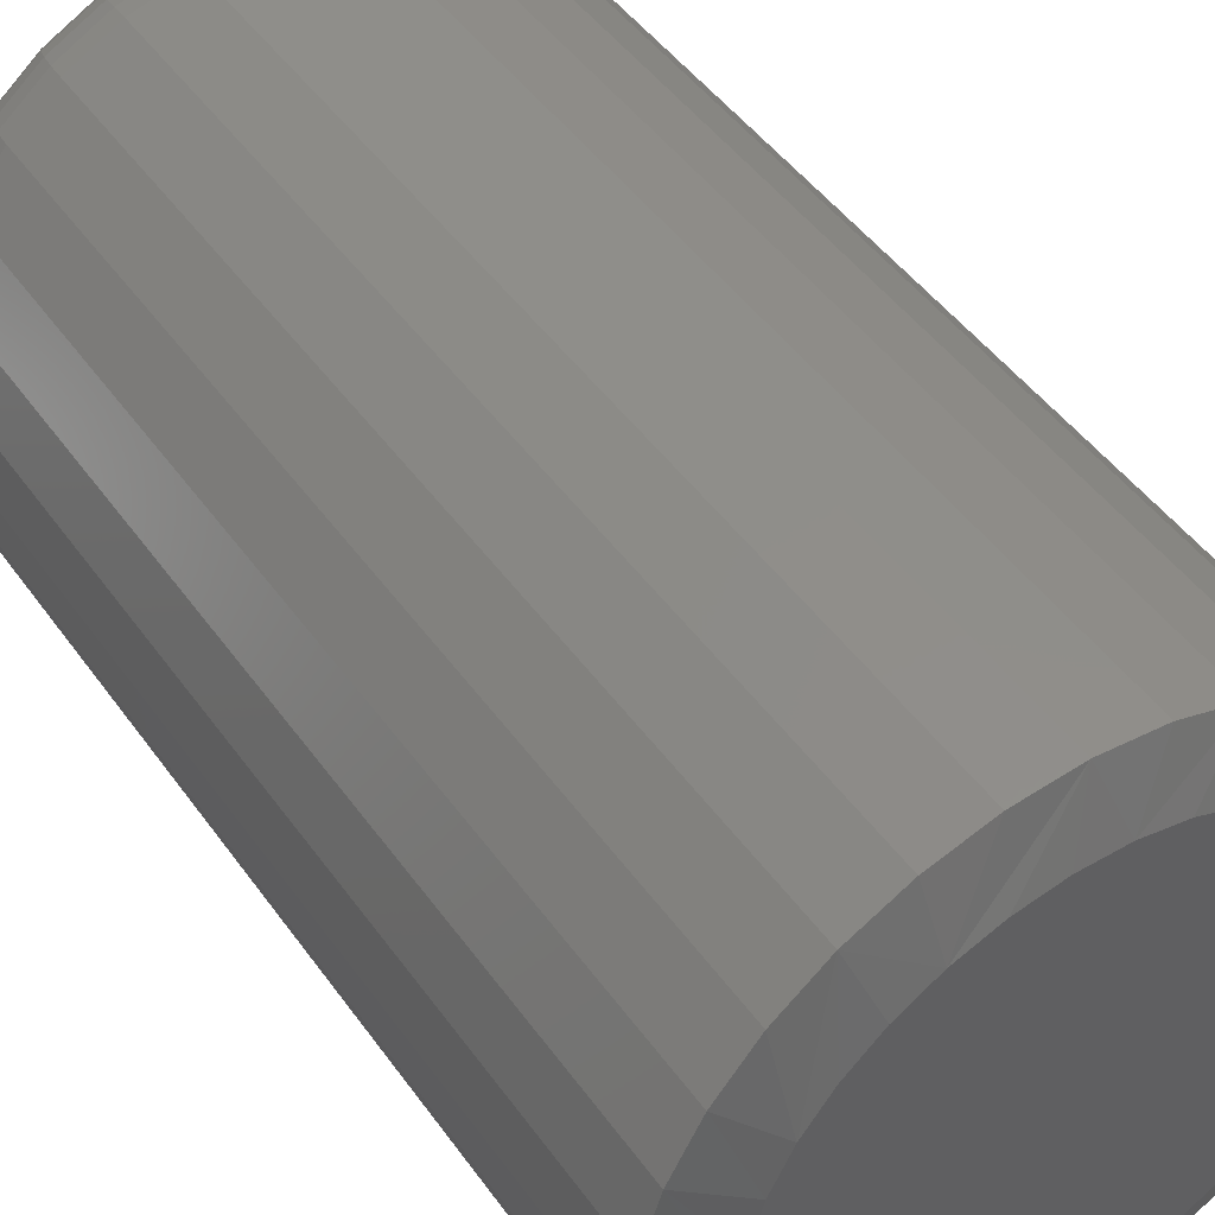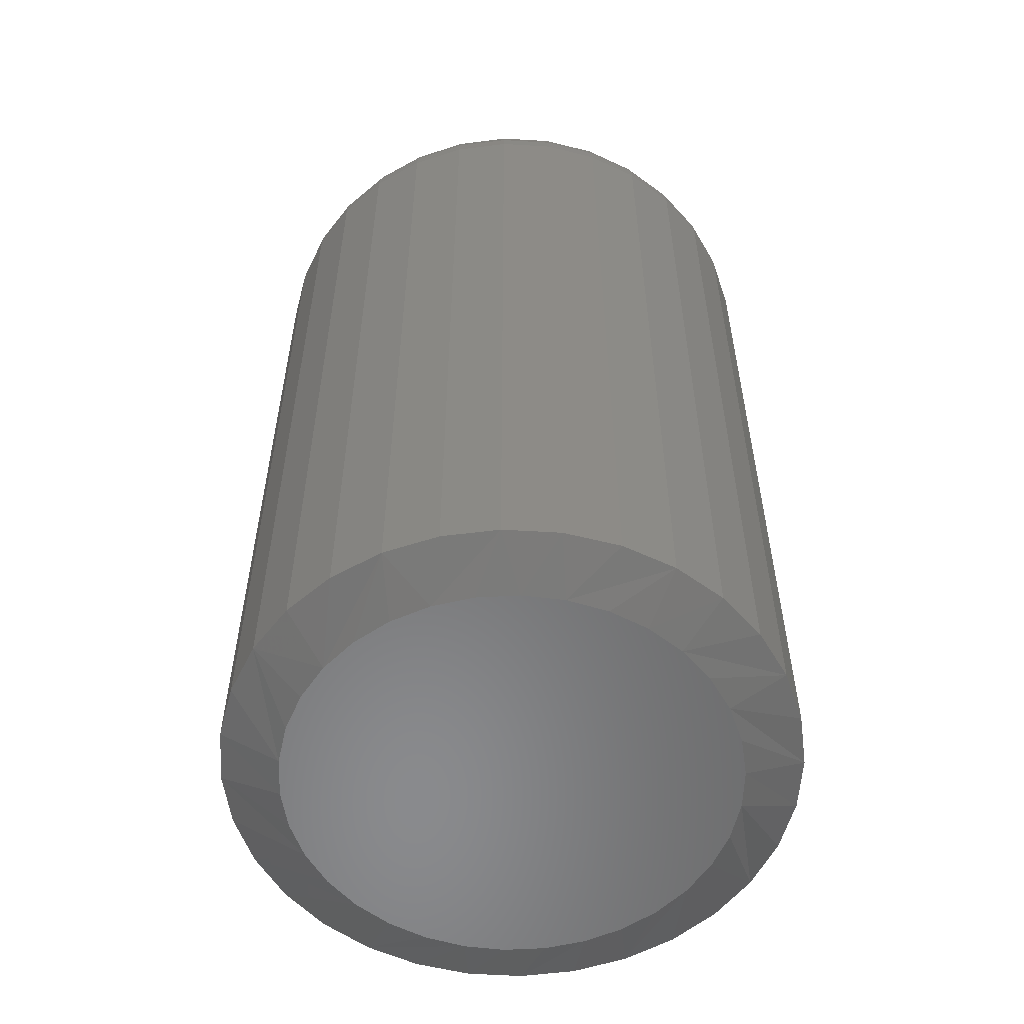
<metadata>
{"format":"stl","ext":"stl","renderer":"f3d","projection":"perspective","resolution":1024,"background":"white","views":[{"elev":46.5,"azim":146.6,"up":"+Y"},{"elev":-56.1,"azim":24.5,"up":"+Z"}]}
</metadata>
<code>
# stl→obj: 354 verts, 704 faces
v 0.2337 -5.547e-17 0.01562
v 0.2337 -2.566e-16 0.6875
v 0.2294 -0.04418 0.01562
v 0.2294 -0.04418 0.6875
v 0.2165 -0.08667 0.01562
v 0.2165 -0.08667 0.6875
v 0.1955 -0.1258 0.01562
v 0.1955 -0.1258 0.6875
v 0.1674 -0.1601 0.01562
v 0.1674 -0.1601 0.6875
v 0.1331 -0.1883 0.01562
v 0.1331 -0.1883 0.6875
v 0.09391 -0.2092 0.01562
v 0.09391 -0.2092 0.6875
v 0.05142 -0.2221 0.01562
v 0.05142 -0.2221 0.6875
v 0.007237 -0.2265 0.01562
v 0.007237 -0.2265 0.6875
v -0.03695 -0.2221 0.01562
v -0.03695 -0.2221 0.6875
v -0.07943 -0.2092 0.01562
v -0.07943 -0.2092 0.6875
v -0.1186 -0.1883 0.01562
v -0.1186 -0.1883 0.6875
v -0.1529 -0.1601 0.01562
v -0.1529 -0.1601 0.6875
v -0.1811 -0.1258 0.01562
v -0.1811 -0.1258 0.6875
v -0.202 -0.08667 0.01562
v -0.202 -0.08667 0.6875
v -0.2149 -0.04418 0.01562
v -0.2149 -0.04418 0.6875
v -0.2192 2.773e-17 0.01562
v -0.2192 2.773e-17 0.6875
v -0.2149 0.04418 0.01562
v -0.2149 0.04418 0.6875
v -0.202 0.08667 0.01562
v -0.202 0.08667 0.6875
v -0.1811 0.1258 0.01562
v -0.1811 0.1258 0.6875
v -0.1529 0.1601 0.01562
v -0.1529 0.1601 0.6875
v -0.1186 0.1883 0.01562
v -0.1186 0.1883 0.6875
v -0.07943 0.2092 0.01562
v -0.07943 0.2092 0.6875
v -0.03695 0.2221 0.01562
v -0.03695 0.2221 0.6875
v 0.007237 0.2265 0.01562
v 0.007237 0.2265 0.6875
v 0.05142 0.2221 0.01562
v 0.05142 0.2221 0.6875
v 0.09391 0.2092 0.01562
v 0.09391 0.2092 0.6875
v 0.1331 0.1883 0.01562
v 0.1331 0.1883 0.6875
v 0.1674 0.1601 0.01562
v 0.1674 0.1601 0.6875
v 0.1955 0.1258 0.01562
v 0.1955 0.1258 0.6875
v 0.2165 0.08667 0.01562
v 0.2165 0.08667 0.6875
v 0.2294 0.04418 0.01562
v 0.2294 0.04418 0.6875
v -0.02475 0.1608 0.75
v 0.03923 0.1608 0.75
v 0.007237 0.164 0.75
v -0.05552 0.1515 0.75
v 0.06999 0.1515 0.75
v 0.06999 -0.1515 0.75
v -0.02475 -0.1608 0.75
v 0.03923 -0.1608 0.75
v 0.007237 -0.164 0.75
v 0.09834 0.1363 0.75
v -0.08387 0.1363 0.75
v 0.1232 0.116 0.75
v -0.1087 0.116 0.75
v 0.1436 0.0911 0.75
v -0.1291 0.0911 0.75
v 0.1587 0.06275 0.75
v -0.1443 0.06275 0.75
v 0.1681 0.03199 0.75
v -0.1536 0.03199 0.75
v 0.1712 -1.904e-16 0.75
v -0.1567 -5.736e-17 0.75
v 0.1681 -0.03199 0.75
v -0.1536 -0.03199 0.75
v 0.1587 -0.06275 0.75
v -0.1443 -0.06275 0.75
v 0.1436 -0.0911 0.75
v -0.1291 -0.0911 0.75
v 0.1232 -0.116 0.75
v -0.1087 -0.116 0.75
v 0.09834 -0.1363 0.75
v -0.08387 -0.1363 0.75
v -0.05552 -0.1515 0.75
v -0.1689 5.551e-17 0.7488
v -0.1656 0.03437 0.7488
v -0.1807 4.163e-17 0.7452
v -0.1771 0.03666 0.7452
v -0.1915 4.163e-17 0.7395
v -0.1876 0.03877 0.7395
v -0.2009 5.551e-17 0.7317
v -0.1969 0.04061 0.7317
v -0.2087 5.551e-17 0.7222
v -0.2046 0.04213 0.7222
v -0.2145 5.551e-17 0.7114
v -0.2102 0.04326 0.7114
v -0.218 4.163e-17 0.6997
v -0.2137 0.04395 0.6997
v 0.18 0.03437 0.7488
v 0.1834 -2.637e-16 0.7488
v 0.1915 0.03666 0.7452
v 0.1951 -2.637e-16 0.7452
v 0.2021 0.03877 0.7395
v 0.2059 -2.637e-16 0.7395
v 0.2114 0.04061 0.7317
v 0.2154 -2.776e-16 0.7317
v 0.219 0.04213 0.7222
v 0.2232 -2.914e-16 0.7222
v 0.2247 0.04326 0.7114
v 0.229 -3.053e-16 0.7114
v 0.2282 0.04395 0.6997
v 0.2325 -3.192e-16 0.6997
v 0.17 0.06742 0.7488
v 0.1808 0.07191 0.7452
v 0.1908 0.07604 0.7395
v 0.1996 0.07966 0.7317
v 0.2067 0.08264 0.7222
v 0.2121 0.08485 0.7114
v 0.2154 0.08621 0.6997
v 0.1537 0.09788 0.7488
v 0.1635 0.1044 0.7452
v 0.1725 0.1104 0.7395
v 0.1803 0.1157 0.7317
v 0.1868 0.12 0.7222
v 0.1916 0.1232 0.7114
v 0.1945 0.1252 0.6997
v 0.1318 0.1246 0.7488
v 0.1401 0.1329 0.7452
v 0.1477 0.1405 0.7395
v 0.1544 0.1472 0.7317
v 0.1599 0.1527 0.7222
v 0.164 0.1568 0.7114
v 0.1665 0.1593 0.6997
v 0.1051 0.1465 0.7488
v 0.1116 0.1562 0.7452
v 0.1176 0.1652 0.7395
v 0.1229 0.1731 0.7317
v 0.1272 0.1796 0.7222
v 0.1304 0.1844 0.7114
v 0.1324 0.1873 0.6997
v 0.07466 0.1628 0.7488
v 0.07914 0.1736 0.7452
v 0.08328 0.1836 0.7395
v 0.0869 0.1923 0.7317
v 0.08988 0.1995 0.7222
v 0.09209 0.2048 0.7114
v 0.09345 0.2081 0.6997
v 0.04161 0.1728 0.7488
v 0.04389 0.1843 0.7452
v 0.046 0.1949 0.7395
v 0.04785 0.2042 0.7317
v 0.04937 0.2118 0.7222
v 0.05049 0.2175 0.7114
v 0.05119 0.221 0.6997
v 0.007237 0.1762 0.7488
v 0.007237 0.1879 0.7452
v 0.007237 0.1987 0.7395
v 0.007237 0.2082 0.7317
v 0.007237 0.2159 0.7222
v 0.007237 0.2217 0.7114
v 0.007237 0.2253 0.6997
v -0.02713 0.1728 0.7488
v -0.02942 0.1843 0.7452
v -0.03153 0.1949 0.7395
v -0.03338 0.2042 0.7317
v -0.03489 0.2118 0.7222
v -0.03602 0.2175 0.7114
v -0.03671 0.221 0.6997
v -0.06018 0.1628 0.7488
v -0.06467 0.1736 0.7452
v -0.0688 0.1836 0.7395
v -0.07243 0.1923 0.7317
v -0.0754 0.1995 0.7222
v -0.07761 0.2048 0.7114
v -0.07897 0.2081 0.6997
v -0.09064 0.1465 0.7488
v -0.09715 0.1562 0.7452
v -0.1032 0.1652 0.7395
v -0.1084 0.1731 0.7317
v -0.1127 0.1796 0.7222
v -0.1159 0.1844 0.7114
v -0.1179 0.1873 0.6997
v -0.1173 0.1246 0.7488
v -0.1256 0.1329 0.7452
v -0.1333 0.1405 0.7395
v -0.14 0.1472 0.7317
v -0.1455 0.1527 0.7222
v -0.1495 0.1568 0.7114
v -0.1521 0.1593 0.6997
v -0.1392 0.09788 0.7488
v -0.149 0.1044 0.7452
v -0.158 0.1104 0.7395
v -0.1659 0.1157 0.7317
v -0.1723 0.12 0.7222
v -0.1771 0.1232 0.7114
v -0.1801 0.1252 0.6997
v -0.1555 0.06742 0.7488
v -0.1664 0.07191 0.7452
v -0.1763 0.07604 0.7395
v -0.1851 0.07966 0.7317
v -0.1923 0.08264 0.7222
v -0.1976 0.08485 0.7114
v -0.2009 0.08621 0.6997
v 0.18 -0.03437 0.7488
v 0.1915 -0.03666 0.7452
v 0.2021 -0.03877 0.7395
v 0.2114 -0.04061 0.7317
v 0.219 -0.04213 0.7222
v 0.2247 -0.04326 0.7114
v 0.2282 -0.04395 0.6997
v -0.1656 -0.03437 0.7488
v -0.1771 -0.03666 0.7452
v -0.1876 -0.03877 0.7395
v -0.1969 -0.04061 0.7317
v -0.2046 -0.04213 0.7222
v -0.2102 -0.04326 0.7114
v -0.2137 -0.04395 0.6997
v -0.1555 -0.06742 0.7488
v -0.1664 -0.07191 0.7452
v -0.1763 -0.07604 0.7395
v -0.1851 -0.07966 0.7317
v -0.1923 -0.08264 0.7222
v -0.1976 -0.08485 0.7114
v -0.2009 -0.08621 0.6997
v -0.1392 -0.09788 0.7488
v -0.149 -0.1044 0.7452
v -0.158 -0.1104 0.7395
v -0.1659 -0.1157 0.7317
v -0.1723 -0.12 0.7222
v -0.1771 -0.1232 0.7114
v -0.1801 -0.1252 0.6997
v -0.1173 -0.1246 0.7488
v -0.1256 -0.1329 0.7452
v -0.1333 -0.1405 0.7395
v -0.14 -0.1472 0.7317
v -0.1455 -0.1527 0.7222
v -0.1495 -0.1568 0.7114
v -0.1521 -0.1593 0.6997
v -0.09064 -0.1465 0.7488
v -0.09715 -0.1562 0.7452
v -0.1032 -0.1652 0.7395
v -0.1084 -0.1731 0.7317
v -0.1127 -0.1796 0.7222
v -0.1159 -0.1844 0.7114
v -0.1179 -0.1873 0.6997
v -0.06018 -0.1628 0.7488
v -0.06467 -0.1736 0.7452
v -0.0688 -0.1836 0.7395
v -0.07243 -0.1923 0.7317
v -0.0754 -0.1995 0.7222
v -0.07761 -0.2048 0.7114
v -0.07897 -0.2081 0.6997
v -0.02713 -0.1728 0.7488
v -0.02942 -0.1843 0.7452
v -0.03153 -0.1949 0.7395
v -0.03338 -0.2042 0.7317
v -0.03489 -0.2118 0.7222
v -0.03602 -0.2175 0.7114
v -0.03671 -0.221 0.6997
v 0.007237 -0.1762 0.7488
v 0.007237 -0.1879 0.7452
v 0.007237 -0.1987 0.7395
v 0.007237 -0.2082 0.7317
v 0.007237 -0.2159 0.7222
v 0.007237 -0.2217 0.7114
v 0.007237 -0.2253 0.6997
v 0.04161 -0.1728 0.7488
v 0.04389 -0.1843 0.7452
v 0.046 -0.1949 0.7395
v 0.04785 -0.2042 0.7317
v 0.04937 -0.2118 0.7222
v 0.05049 -0.2175 0.7114
v 0.05119 -0.221 0.6997
v 0.07466 -0.1628 0.7488
v 0.07914 -0.1736 0.7452
v 0.08328 -0.1836 0.7395
v 0.0869 -0.1923 0.7317
v 0.08988 -0.1995 0.7222
v 0.09209 -0.2048 0.7114
v 0.09345 -0.2081 0.6997
v 0.1051 -0.1465 0.7488
v 0.1116 -0.1562 0.7452
v 0.1176 -0.1652 0.7395
v 0.1229 -0.1731 0.7317
v 0.1272 -0.1796 0.7222
v 0.1304 -0.1844 0.7114
v 0.1324 -0.1873 0.6997
v 0.1318 -0.1246 0.7488
v 0.1401 -0.1329 0.7452
v 0.1477 -0.1405 0.7395
v 0.1544 -0.1472 0.7317
v 0.1599 -0.1527 0.7222
v 0.164 -0.1568 0.7114
v 0.1665 -0.1593 0.6997
v 0.1537 -0.09788 0.7488
v 0.1635 -0.1044 0.7452
v 0.1725 -0.1104 0.7395
v 0.1803 -0.1157 0.7317
v 0.1868 -0.12 0.7222
v 0.1916 -0.1232 0.7114
v 0.1945 -0.1252 0.6997
v 0.17 -0.06742 0.7488
v 0.1808 -0.07191 0.7452
v 0.1908 -0.07604 0.7395
v 0.1996 -0.07966 0.7317
v 0.2067 -0.08264 0.7222
v 0.2121 -0.08485 0.7114
v 0.2154 -0.08621 0.6997
v -0.04192 0.1727 0
v -0.009337 0.1788 0
v 0.02381 0.1788 0
v 0.05639 0.1727 0
v -0.07282 0.1608 0
v 0.08729 0.1608 0
v 0.05639 -0.1727 0
v -0.04192 -0.1727 0
v 0.08729 -0.1608 0
v -0.009336 -0.1788 0
v 0.02381 -0.1788 0
v -0.07282 -0.1608 0
v -0.101 -0.1433 0
v 0.1155 -0.1433 0
v -0.1255 -0.121 0
v 0.14 -0.121 0
v -0.1455 -0.09455 0
v 0.1599 -0.09455 0
v -0.1602 -0.06488 0
v 0.1747 -0.06488 0
v -0.1693 -0.033 0
v 0.1838 -0.033 0
v -0.1724 -3.462e-06 0
v 0.1868 2.704e-17 0
v -0.1693 0.033 0
v 0.1838 0.033 0
v -0.1602 0.06488 0
v 0.1747 0.06488 0
v -0.1455 0.09455 0
v 0.1599 0.09455 0
v -0.1255 0.121 0
v 0.14 0.121 0
v -0.101 0.1433 0
v 0.1155 0.1433 0
f 1 2 3
f 3 2 4
f 3 4 5
f 5 4 6
f 5 6 7
f 7 6 8
f 7 8 9
f 9 8 10
f 9 10 11
f 11 10 12
f 11 12 13
f 13 12 14
f 13 14 15
f 15 14 16
f 15 16 17
f 17 16 18
f 17 18 19
f 19 18 20
f 19 20 21
f 21 20 22
f 21 22 23
f 23 22 24
f 23 24 25
f 25 24 26
f 25 26 27
f 27 26 28
f 27 28 29
f 29 28 30
f 29 30 31
f 31 30 32
f 31 32 33
f 33 32 34
f 33 34 35
f 35 34 36
f 35 36 37
f 37 36 38
f 37 38 39
f 39 38 40
f 39 40 41
f 41 40 42
f 41 42 43
f 43 42 44
f 43 44 45
f 45 44 46
f 45 46 47
f 47 46 48
f 47 48 49
f 49 48 50
f 49 50 51
f 51 50 52
f 51 52 53
f 53 52 54
f 53 54 55
f 55 54 56
f 55 56 57
f 57 56 58
f 57 58 59
f 59 58 60
f 59 60 61
f 61 60 62
f 61 62 63
f 63 62 64
f 63 64 1
f 1 64 2
f 65 66 67
f 66 65 68
f 66 68 69
f 70 71 72
f 72 71 73
f 69 68 74
f 74 68 75
f 74 75 76
f 76 75 77
f 76 77 78
f 78 77 79
f 78 79 80
f 80 79 81
f 80 81 82
f 82 81 83
f 82 83 84
f 84 83 85
f 84 85 86
f 86 85 87
f 86 87 88
f 88 87 89
f 88 89 90
f 90 89 91
f 90 91 92
f 92 91 93
f 92 93 94
f 94 93 95
f 94 95 70
f 70 95 96
f 70 96 71
f 85 83 97
f 97 83 98
f 97 98 99
f 99 98 100
f 99 100 101
f 101 100 102
f 101 102 103
f 103 102 104
f 103 104 105
f 105 104 106
f 105 106 107
f 107 106 108
f 107 108 109
f 109 108 110
f 109 110 34
f 34 110 36
f 82 84 111
f 111 84 112
f 111 112 113
f 113 112 114
f 113 114 115
f 115 114 116
f 115 116 117
f 117 116 118
f 117 118 119
f 119 118 120
f 119 120 121
f 121 120 122
f 121 122 123
f 123 122 124
f 123 124 64
f 64 124 2
f 80 82 125
f 125 82 111
f 125 111 126
f 126 111 113
f 126 113 127
f 127 113 115
f 127 115 128
f 128 115 117
f 128 117 129
f 129 117 119
f 129 119 130
f 130 119 121
f 130 121 131
f 131 121 123
f 131 123 62
f 62 123 64
f 78 80 132
f 132 80 125
f 132 125 133
f 133 125 126
f 133 126 134
f 134 126 127
f 134 127 135
f 135 127 128
f 135 128 136
f 136 128 129
f 136 129 137
f 137 129 130
f 137 130 138
f 138 130 131
f 138 131 60
f 60 131 62
f 76 78 139
f 139 78 132
f 139 132 140
f 140 132 133
f 140 133 141
f 141 133 134
f 141 134 142
f 142 134 135
f 142 135 143
f 143 135 136
f 143 136 144
f 144 136 137
f 144 137 145
f 145 137 138
f 145 138 58
f 58 138 60
f 74 76 146
f 146 76 139
f 146 139 147
f 147 139 140
f 147 140 148
f 148 140 141
f 148 141 149
f 149 141 142
f 149 142 150
f 150 142 143
f 150 143 151
f 151 143 144
f 151 144 152
f 152 144 145
f 152 145 56
f 56 145 58
f 69 74 153
f 153 74 146
f 153 146 154
f 154 146 147
f 154 147 155
f 155 147 148
f 155 148 156
f 156 148 149
f 156 149 157
f 157 149 150
f 157 150 158
f 158 150 151
f 158 151 159
f 159 151 152
f 159 152 54
f 54 152 56
f 66 69 160
f 160 69 153
f 160 153 161
f 161 153 154
f 161 154 162
f 162 154 155
f 162 155 163
f 163 155 156
f 163 156 164
f 164 156 157
f 164 157 165
f 165 157 158
f 165 158 166
f 166 158 159
f 166 159 52
f 52 159 54
f 67 66 167
f 167 66 160
f 167 160 168
f 168 160 161
f 168 161 169
f 169 161 162
f 169 162 170
f 170 162 163
f 170 163 171
f 171 163 164
f 171 164 172
f 172 164 165
f 172 165 173
f 173 165 166
f 173 166 50
f 50 166 52
f 65 67 174
f 174 67 167
f 174 167 175
f 175 167 168
f 175 168 176
f 176 168 169
f 176 169 177
f 177 169 170
f 177 170 178
f 178 170 171
f 178 171 179
f 179 171 172
f 179 172 180
f 180 172 173
f 180 173 48
f 48 173 50
f 68 65 181
f 181 65 174
f 181 174 182
f 182 174 175
f 182 175 183
f 183 175 176
f 183 176 184
f 184 176 177
f 184 177 185
f 185 177 178
f 185 178 186
f 186 178 179
f 186 179 187
f 187 179 180
f 187 180 46
f 46 180 48
f 75 68 188
f 188 68 181
f 188 181 189
f 189 181 182
f 189 182 190
f 190 182 183
f 190 183 191
f 191 183 184
f 191 184 192
f 192 184 185
f 192 185 193
f 193 185 186
f 193 186 194
f 194 186 187
f 194 187 44
f 44 187 46
f 77 75 195
f 195 75 188
f 195 188 196
f 196 188 189
f 196 189 197
f 197 189 190
f 197 190 198
f 198 190 191
f 198 191 199
f 199 191 192
f 199 192 200
f 200 192 193
f 200 193 201
f 201 193 194
f 201 194 42
f 42 194 44
f 79 77 202
f 202 77 195
f 202 195 203
f 203 195 196
f 203 196 204
f 204 196 197
f 204 197 205
f 205 197 198
f 205 198 206
f 206 198 199
f 206 199 207
f 207 199 200
f 207 200 208
f 208 200 201
f 208 201 40
f 40 201 42
f 81 79 209
f 209 79 202
f 209 202 210
f 210 202 203
f 210 203 211
f 211 203 204
f 211 204 212
f 212 204 205
f 212 205 213
f 213 205 206
f 213 206 214
f 214 206 207
f 214 207 215
f 215 207 208
f 215 208 38
f 38 208 40
f 83 81 98
f 98 81 209
f 98 209 100
f 100 209 210
f 100 210 102
f 102 210 211
f 102 211 104
f 104 211 212
f 104 212 106
f 106 212 213
f 106 213 108
f 108 213 214
f 108 214 110
f 110 214 215
f 110 215 36
f 36 215 38
f 84 86 112
f 112 86 216
f 112 216 114
f 114 216 217
f 114 217 116
f 116 217 218
f 116 218 118
f 118 218 219
f 118 219 120
f 120 219 220
f 120 220 122
f 122 220 221
f 122 221 124
f 124 221 222
f 124 222 2
f 2 222 4
f 87 85 223
f 223 85 97
f 223 97 224
f 224 97 99
f 224 99 225
f 225 99 101
f 225 101 226
f 226 101 103
f 226 103 227
f 227 103 105
f 227 105 228
f 228 105 107
f 228 107 229
f 229 107 109
f 229 109 32
f 32 109 34
f 89 87 230
f 230 87 223
f 230 223 231
f 231 223 224
f 231 224 232
f 232 224 225
f 232 225 233
f 233 225 226
f 233 226 234
f 234 226 227
f 234 227 235
f 235 227 228
f 235 228 236
f 236 228 229
f 236 229 30
f 30 229 32
f 91 89 237
f 237 89 230
f 237 230 238
f 238 230 231
f 238 231 239
f 239 231 232
f 239 232 240
f 240 232 233
f 240 233 241
f 241 233 234
f 241 234 242
f 242 234 235
f 242 235 243
f 243 235 236
f 243 236 28
f 28 236 30
f 93 91 244
f 244 91 237
f 244 237 245
f 245 237 238
f 245 238 246
f 246 238 239
f 246 239 247
f 247 239 240
f 247 240 248
f 248 240 241
f 248 241 249
f 249 241 242
f 249 242 250
f 250 242 243
f 250 243 26
f 26 243 28
f 95 93 251
f 251 93 244
f 251 244 252
f 252 244 245
f 252 245 253
f 253 245 246
f 253 246 254
f 254 246 247
f 254 247 255
f 255 247 248
f 255 248 256
f 256 248 249
f 256 249 257
f 257 249 250
f 257 250 24
f 24 250 26
f 96 95 258
f 258 95 251
f 258 251 259
f 259 251 252
f 259 252 260
f 260 252 253
f 260 253 261
f 261 253 254
f 261 254 262
f 262 254 255
f 262 255 263
f 263 255 256
f 263 256 264
f 264 256 257
f 264 257 22
f 22 257 24
f 71 96 265
f 265 96 258
f 265 258 266
f 266 258 259
f 266 259 267
f 267 259 260
f 267 260 268
f 268 260 261
f 268 261 269
f 269 261 262
f 269 262 270
f 270 262 263
f 270 263 271
f 271 263 264
f 271 264 20
f 20 264 22
f 73 71 272
f 272 71 265
f 272 265 273
f 273 265 266
f 273 266 274
f 274 266 267
f 274 267 275
f 275 267 268
f 275 268 276
f 276 268 269
f 276 269 277
f 277 269 270
f 277 270 278
f 278 270 271
f 278 271 18
f 18 271 20
f 72 73 279
f 279 73 272
f 279 272 280
f 280 272 273
f 280 273 281
f 281 273 274
f 281 274 282
f 282 274 275
f 282 275 283
f 283 275 276
f 283 276 284
f 284 276 277
f 284 277 285
f 285 277 278
f 285 278 16
f 16 278 18
f 70 72 286
f 286 72 279
f 286 279 287
f 287 279 280
f 287 280 288
f 288 280 281
f 288 281 289
f 289 281 282
f 289 282 290
f 290 282 283
f 290 283 291
f 291 283 284
f 291 284 292
f 292 284 285
f 292 285 14
f 14 285 16
f 94 70 293
f 293 70 286
f 293 286 294
f 294 286 287
f 294 287 295
f 295 287 288
f 295 288 296
f 296 288 289
f 296 289 297
f 297 289 290
f 297 290 298
f 298 290 291
f 298 291 299
f 299 291 292
f 299 292 12
f 12 292 14
f 92 94 300
f 300 94 293
f 300 293 301
f 301 293 294
f 301 294 302
f 302 294 295
f 302 295 303
f 303 295 296
f 303 296 304
f 304 296 297
f 304 297 305
f 305 297 298
f 305 298 306
f 306 298 299
f 306 299 10
f 10 299 12
f 90 92 307
f 307 92 300
f 307 300 308
f 308 300 301
f 308 301 309
f 309 301 302
f 309 302 310
f 310 302 303
f 310 303 311
f 311 303 304
f 311 304 312
f 312 304 305
f 312 305 313
f 313 305 306
f 313 306 8
f 8 306 10
f 88 90 314
f 314 90 307
f 314 307 315
f 315 307 308
f 315 308 316
f 316 308 309
f 316 309 317
f 317 309 310
f 317 310 318
f 318 310 311
f 318 311 319
f 319 311 312
f 319 312 320
f 320 312 313
f 320 313 6
f 6 313 8
f 86 88 216
f 216 88 314
f 216 314 217
f 217 314 315
f 217 315 218
f 218 315 316
f 218 316 219
f 219 316 317
f 219 317 220
f 220 317 318
f 220 318 221
f 221 318 319
f 221 319 222
f 222 319 320
f 222 320 4
f 4 320 6
f 321 322 323
f 324 321 323
f 325 321 324
f 326 325 324
f 327 328 329
f 330 328 327
f 331 330 327
f 328 332 329
f 329 332 333
f 329 333 334
f 334 333 335
f 334 335 336
f 336 335 337
f 336 337 338
f 338 337 339
f 338 339 340
f 340 339 341
f 340 341 342
f 342 341 343
f 342 343 344
f 344 343 345
f 344 345 346
f 346 345 347
f 346 347 348
f 348 347 349
f 348 349 350
f 350 349 351
f 350 351 352
f 352 351 353
f 352 353 354
f 354 353 325
f 354 325 326
f 350 55 57
f 346 348 61
f 326 49 51
f 326 51 53
f 53 55 326
f 326 55 354
f 352 354 55
f 55 350 352
f 322 45 47
f 47 49 322
f 322 49 323
f 353 39 41
f 41 43 353
f 353 43 325
f 43 45 325
f 325 45 321
f 45 322 321
f 35 37 347
f 347 37 349
f 37 39 349
f 349 39 351
f 39 353 351
f 49 326 324
f 49 324 323
f 33 35 347
f 33 347 345
f 33 345 343
f 344 346 61
f 344 61 63
f 344 63 1
f 61 348 59
f 59 348 350
f 59 350 57
f 337 23 25
f 341 339 29
f 332 17 19
f 332 19 21
f 21 23 332
f 332 23 333
f 335 333 23
f 23 337 335
f 331 13 15
f 15 17 331
f 331 17 330
f 334 7 9
f 9 11 334
f 334 11 329
f 11 13 329
f 329 13 327
f 13 331 327
f 3 5 340
f 340 5 338
f 5 7 338
f 338 7 336
f 7 334 336
f 17 332 328
f 17 328 330
f 1 3 340
f 1 340 342
f 1 342 344
f 343 341 29
f 343 29 31
f 343 31 33
f 29 339 27
f 27 339 337
f 27 337 25

</code>
